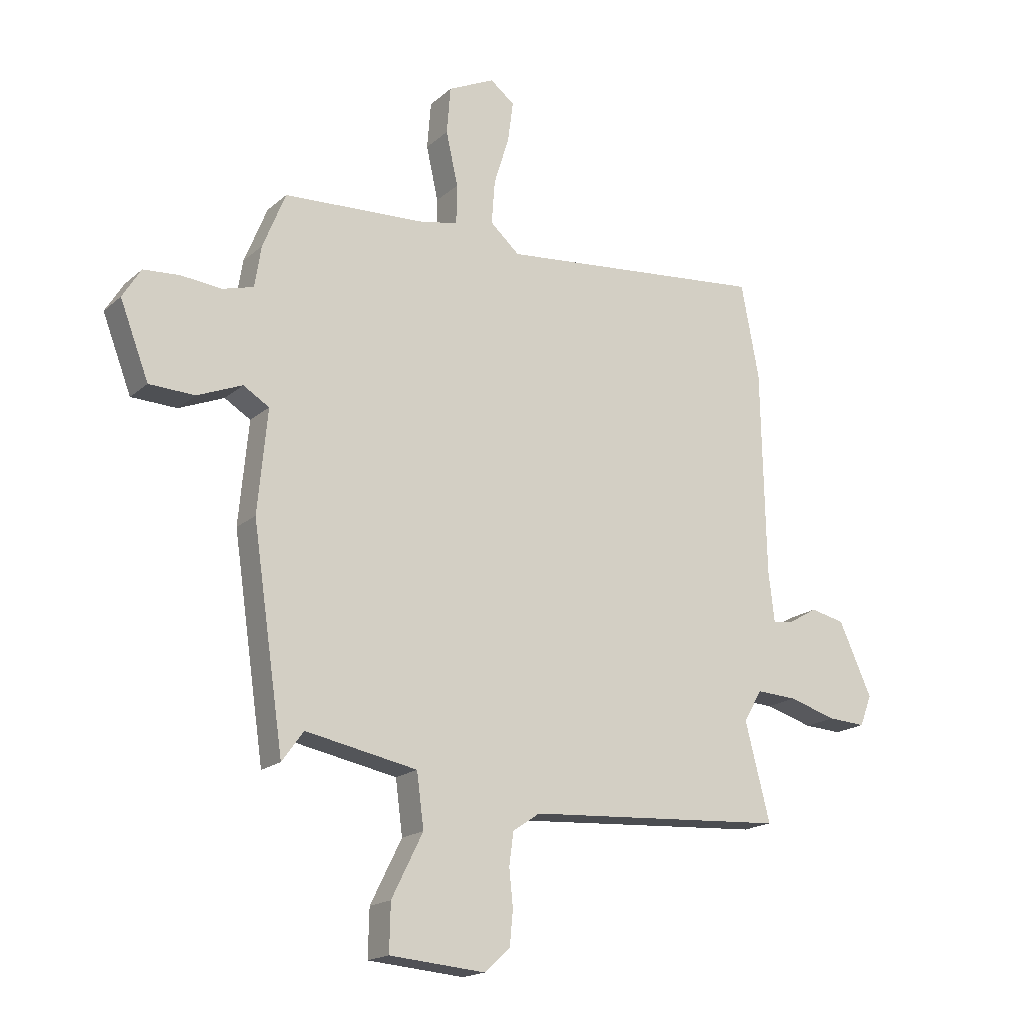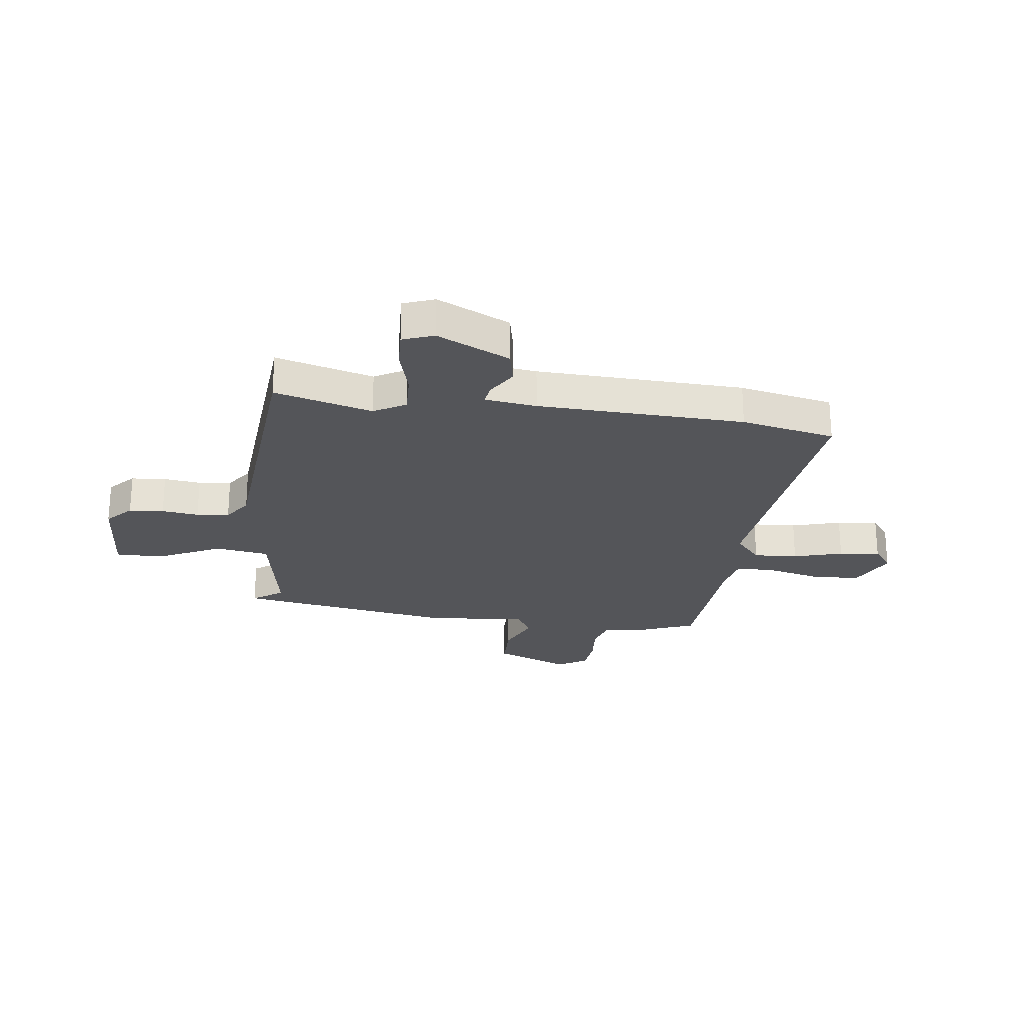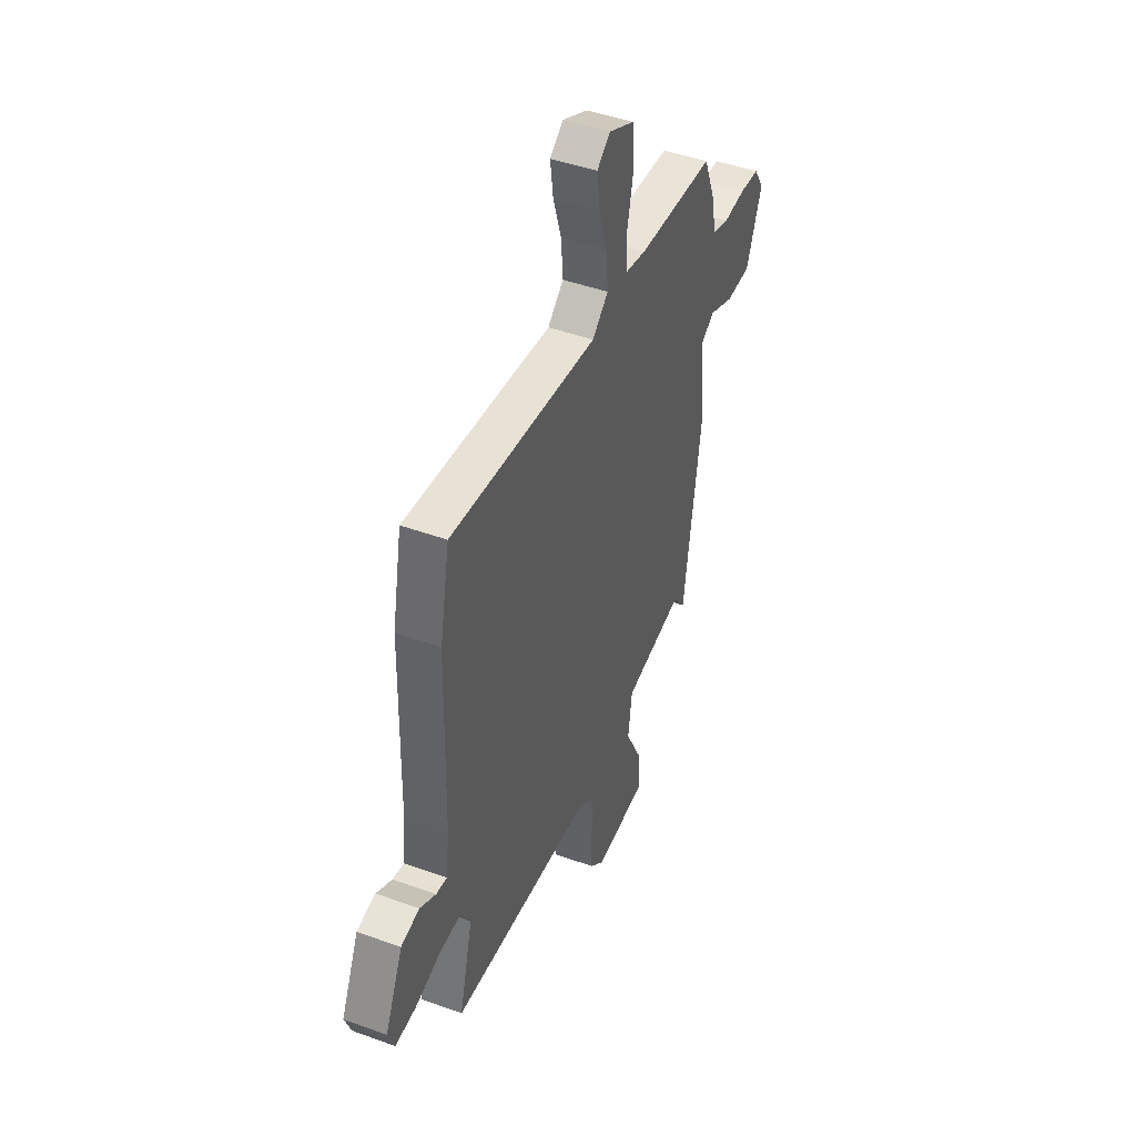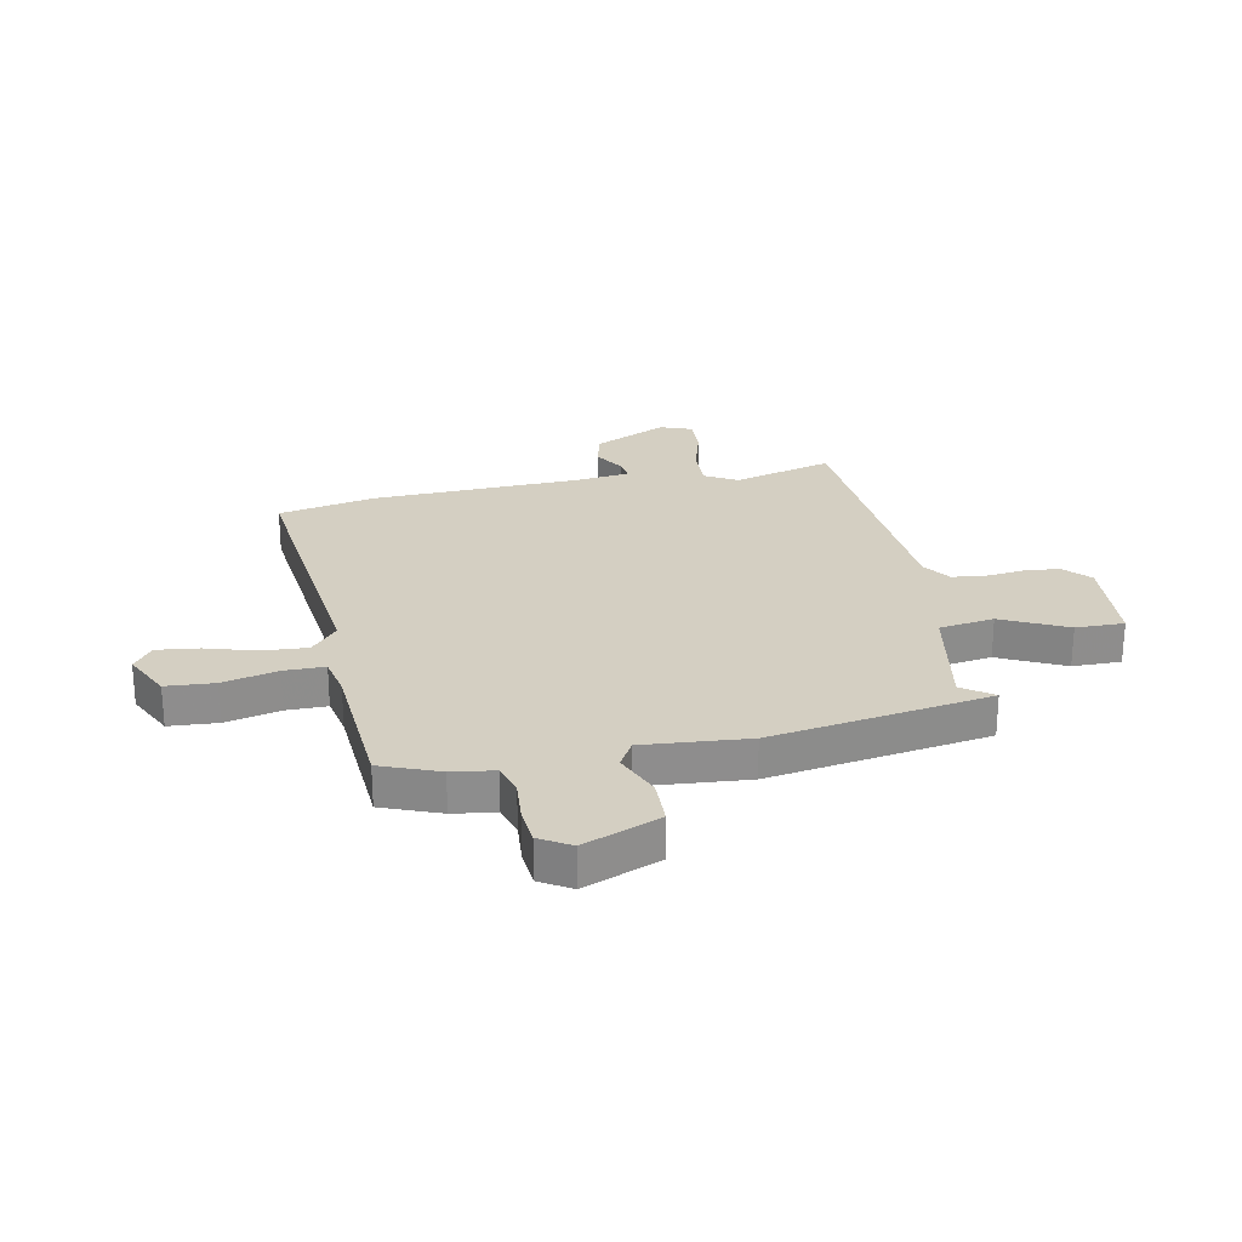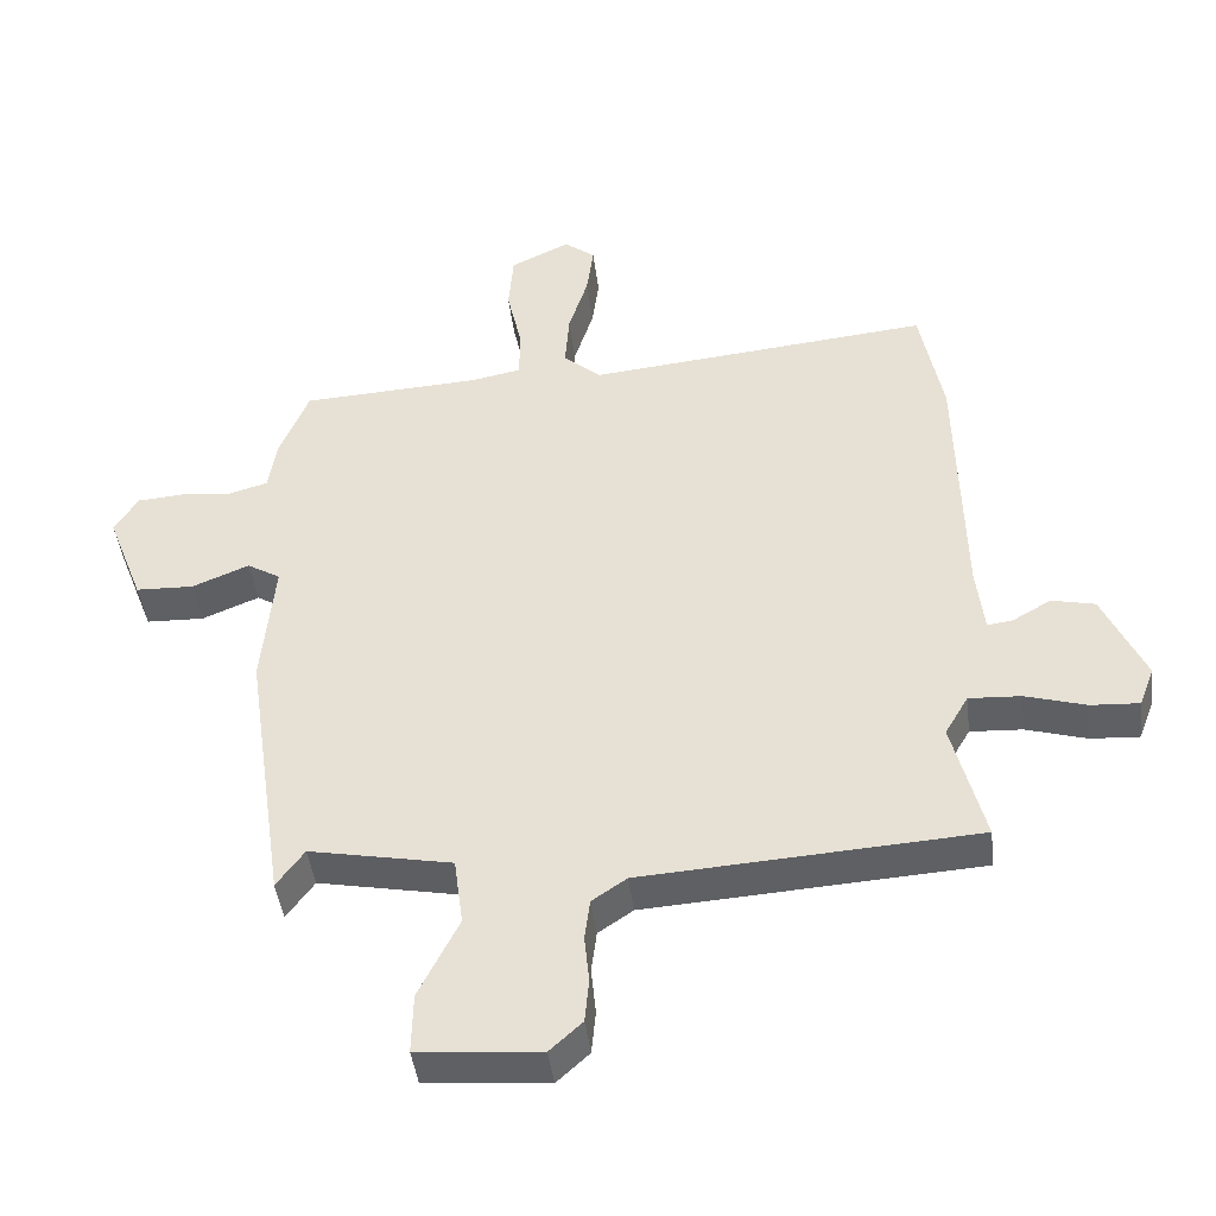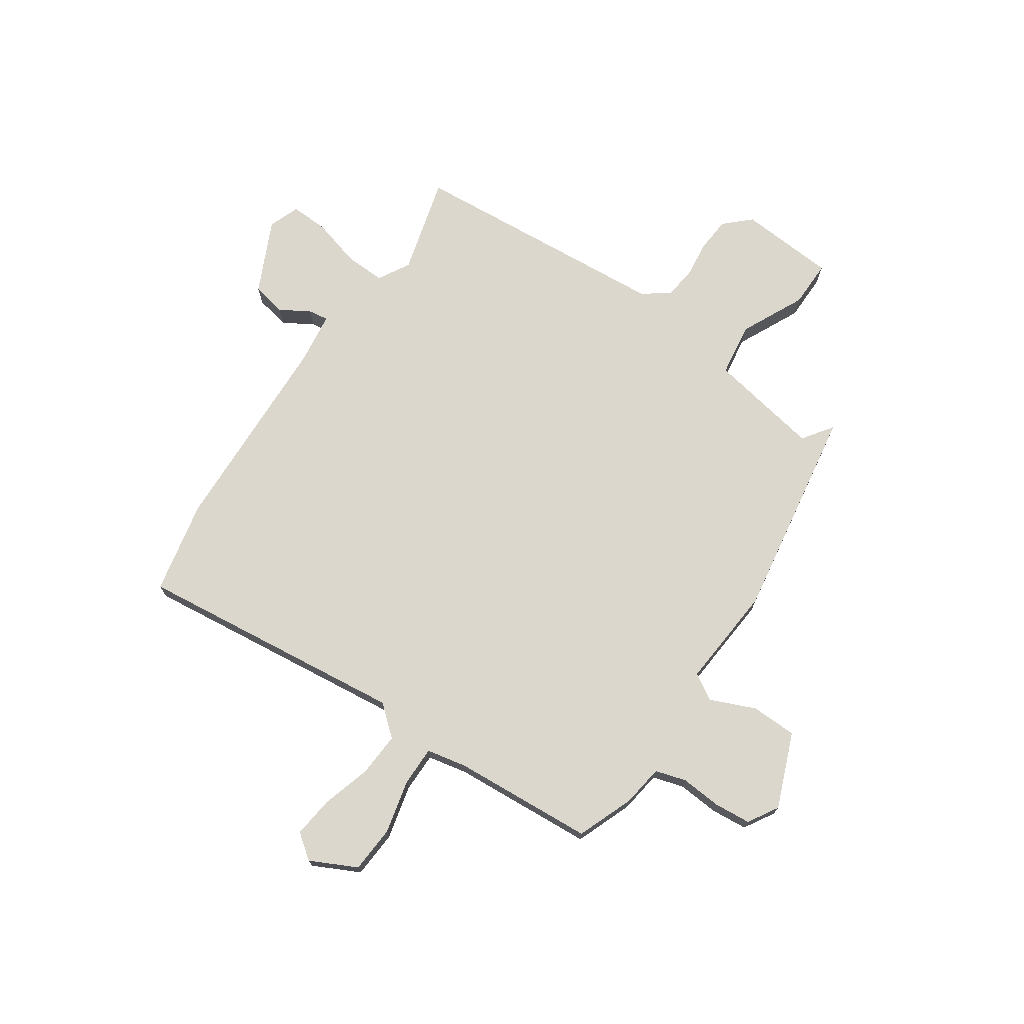
<metadata>
{"format":"obj","ext":"obj","renderer":"f3d","projection":"perspective","resolution":1024,"background":"white","views":[{"elev":-17.8,"azim":148.1,"up":"+Z"},{"elev":-24.6,"azim":-98.3,"up":"+Y"},{"elev":45.2,"azim":-67.2,"up":"+Z"},{"elev":25.7,"azim":78.0,"up":"+Y"},{"elev":-43.6,"azim":-173.1,"up":"+Z"},{"elev":72.8,"azim":33.4,"up":"+Y"}]}
</metadata>
<code>
v 0.439 0.07 -0.512
v 0.399 0.07 -0.457
v 0.193 0.07 -0.497
v 0.18 0.07 -0.596
v 0.238 0.07 -0.712
v 0.24 0.07 -0.799
v 0.063 0.07 -0.814
v 0.016 0.07 -0.771
v 0.01 0.07 -0.707
v 0.017 0.07 -0.639
v 0.009 0.07 -0.579
v -0.041 0.07 -0.545
v -0.524 0.07 -0.514
v -0.478 0.07 -0.334
v -0.512 0.07 -0.276
v -0.587 0.07 -0.28
v -0.675 0.07 -0.306
v -0.745 0.07 -0.31
v -0.767 0.07 -0.253
v -0.706 0.07 -0.119
v -0.643 0.07 -0.105
v -0.588 0.07 -0.137
v -0.551 0.07 -0.142
v -0.54 0.07 -0.047
v -0.532 0.07 0.333
v -0.499 0.07 0.506
v 0 0.07 0.457
v 0.054 0.07 0.505
v 0.048 0.07 0.586
v 0.02 0.07 0.676
v 0.01 0.07 0.751
v 0.055 0.07 0.786
v 0.141 0.07 0.745
v 0.148 0.07 0.658
v 0.126 0.07 0.559
v 0.127 0.07 0.486
v 0.2 0.07 0.472
v 0.46 0.07 0.458
v 0.502 0.07 0.354
v 0.514 0.07 0.278
v 0.571 0.07 0.262
v 0.646 0.07 0.269
v 0.713 0.07 0.264
v 0.747 0.07 0.209
v 0.694 0.07 0.071
v 0.61 0.07 0.068
v 0.527 0.07 0.102
v 0.479 0.07 0.073
v 0.497 0.07 -0.116
v 0.439 0 -0.512
v 0.399 0 -0.457
v 0.193 0 -0.497
v 0.18 0 -0.596
v 0.238 0 -0.712
v 0.24 0 -0.799
v 0.063 0 -0.814
v 0.016 0 -0.771
v 0.01 0 -0.707
v 0.017 0 -0.639
v 0.009 0 -0.579
v -0.041 0 -0.545
v -0.524 0 -0.514
v -0.478 0 -0.334
v -0.512 0 -0.276
v -0.587 0 -0.28
v -0.675 0 -0.306
v -0.745 0 -0.31
v -0.767 0 -0.253
v -0.706 0 -0.119
v -0.643 0 -0.105
v -0.588 0 -0.137
v -0.551 0 -0.142
v -0.54 0 -0.047
v -0.532 0 0.333
v -0.499 0 0.506
v 0 0 0.457
v 0.054 0 0.505
v 0.048 0 0.586
v 0.02 0 0.676
v 0.01 0 0.751
v 0.055 0 0.786
v 0.141 0 0.745
v 0.148 0 0.658
v 0.126 0 0.559
v 0.127 0 0.486
v 0.2 0 0.472
v 0.46 0 0.458
v 0.502 0 0.354
v 0.514 0 0.278
v 0.571 0 0.262
v 0.646 0 0.269
v 0.713 0 0.264
v 0.747 0 0.209
v 0.694 0 0.071
v 0.61 0 0.068
v 0.527 0 0.102
v 0.479 0 0.073
v 0.497 0 -0.116
f 48 49 1 2
f 45 46 47
f 44 45 47
f 43 44 47
f 42 43 47
f 41 42 47
f 40 41 47 48
f 39 40 48
f 38 39 48
f 37 38 48
f 48 2 3
f 37 48 3
f 36 37 3
f 33 34 35
f 32 33 35
f 31 32 35
f 30 31 35
f 29 30 35
f 28 29 35 36
f 36 3 4
f 28 36 4
f 27 28 4
f 26 27 4
f 25 26 4
f 24 25 4
f 20 21 22
f 19 20 22
f 18 19 22
f 17 18 22
f 16 17 22
f 15 16 22 23
f 23 24 4
f 15 23 4
f 14 15 4
f 8 9 10
f 7 8 10
f 6 7 10
f 5 6 10
f 4 5 10
f 4 10 11
f 12 13 14
f 12 14 4
f 4 11 12
f 51 50 98 97
f 96 95 94
f 96 94 93
f 96 93 92
f 96 92 91
f 96 91 90
f 97 96 90 89
f 97 89 88
f 97 88 87
f 97 87 86
f 52 51 97
f 52 97 86
f 52 86 85
f 84 83 82
f 84 82 81
f 84 81 80
f 84 80 79
f 84 79 78
f 85 84 78 77
f 53 52 85
f 53 85 77
f 53 77 76
f 53 76 75
f 53 75 74
f 53 74 73
f 71 70 69
f 71 69 68
f 71 68 67
f 71 67 66
f 71 66 65
f 72 71 65 64
f 53 73 72
f 53 72 64
f 53 64 63
f 59 58 57
f 59 57 56
f 59 56 55
f 59 55 54
f 59 54 53
f 60 59 53
f 63 62 61
f 53 63 61
f 61 60 53
f 1 50 51 2
f 2 51 52 3
f 3 52 53 4
f 4 53 54 5
f 5 54 55 6
f 6 55 56 7
f 7 56 57 8
f 8 57 58 9
f 9 58 59 10
f 10 59 60 11
f 11 60 61 12
f 12 61 62 13
f 13 62 63 14
f 14 63 64 15
f 15 64 65 16
f 16 65 66 17
f 17 66 67 18
f 18 67 68 19
f 19 68 69 20
f 20 69 70 21
f 21 70 71 22
f 22 71 72 23
f 23 72 73 24
f 24 73 74 25
f 25 74 75 26
f 26 75 76 27
f 27 76 77 28
f 28 77 78 29
f 29 78 79 30
f 30 79 80 31
f 31 80 81 32
f 32 81 82 33
f 33 82 83 34
f 34 83 84 35
f 35 84 85 36
f 36 85 86 37
f 37 86 87 38
f 38 87 88 39
f 39 88 89 40
f 40 89 90 41
f 41 90 91 42
f 42 91 92 43
f 43 92 93 44
f 44 93 94 45
f 45 94 95 46
f 46 95 96 47
f 47 96 97 48
f 48 97 98 49
f 49 98 50 1

</code>
